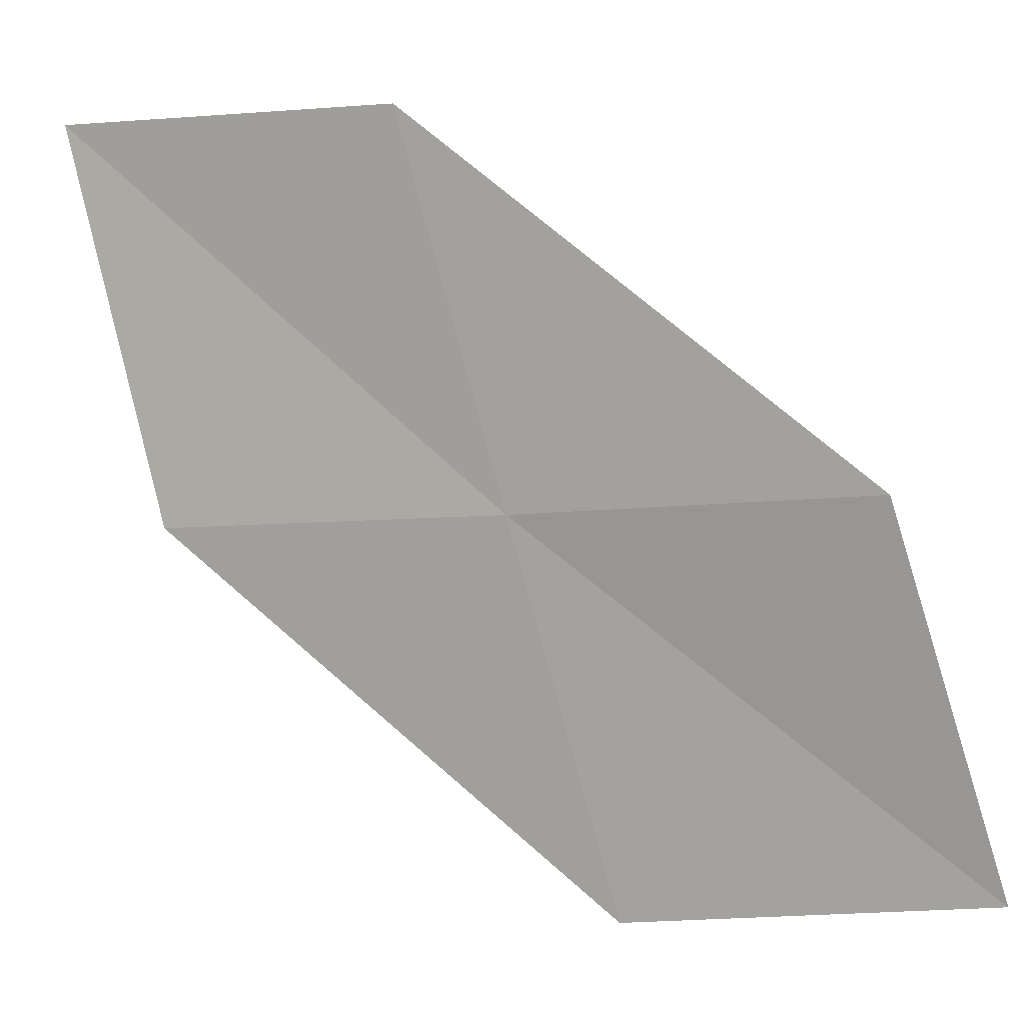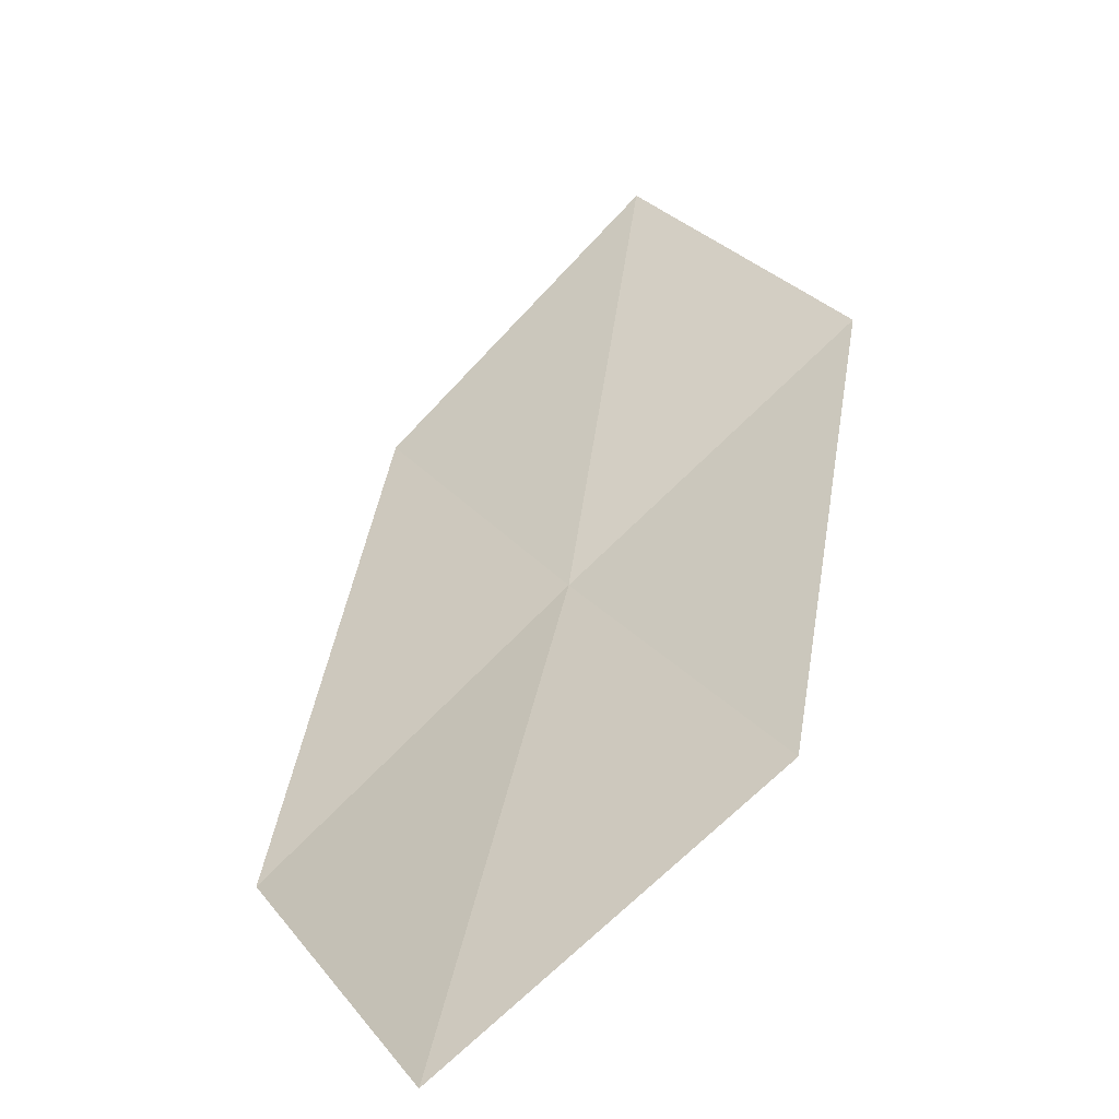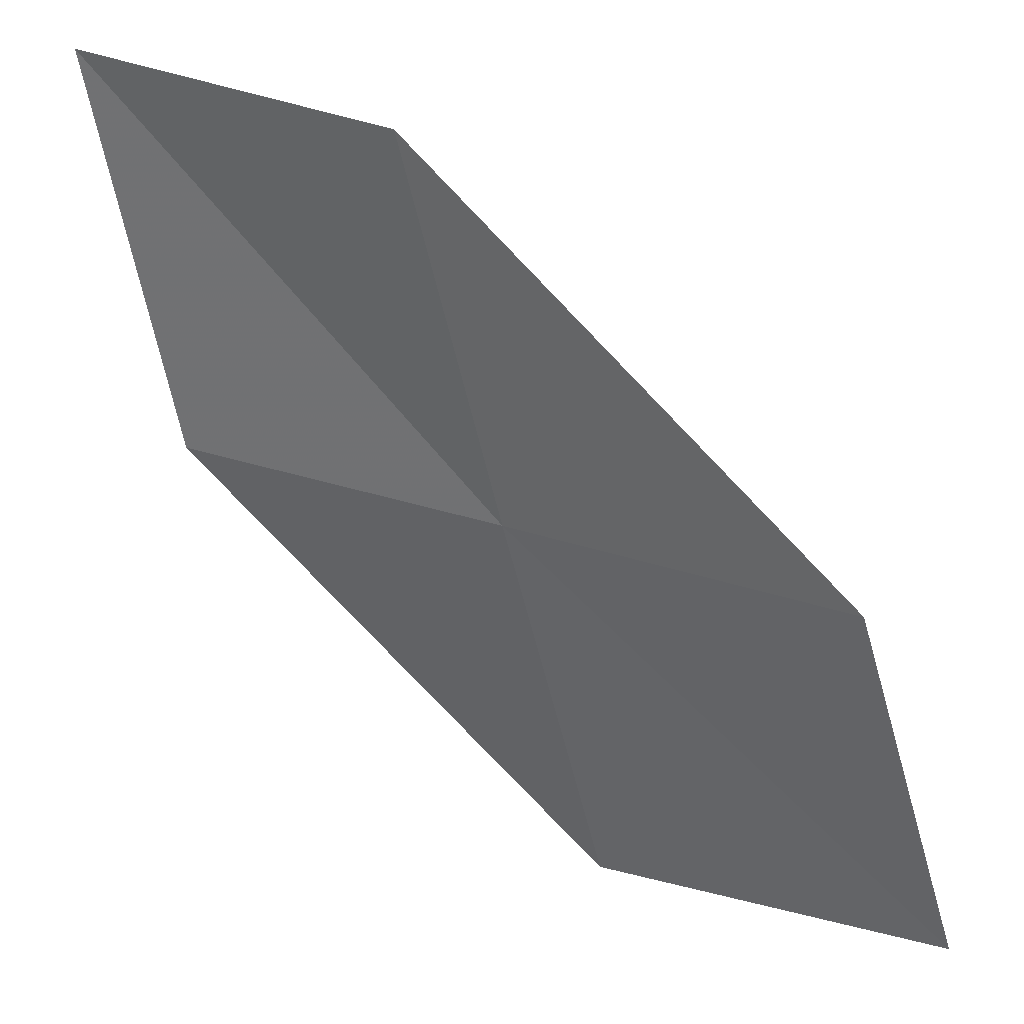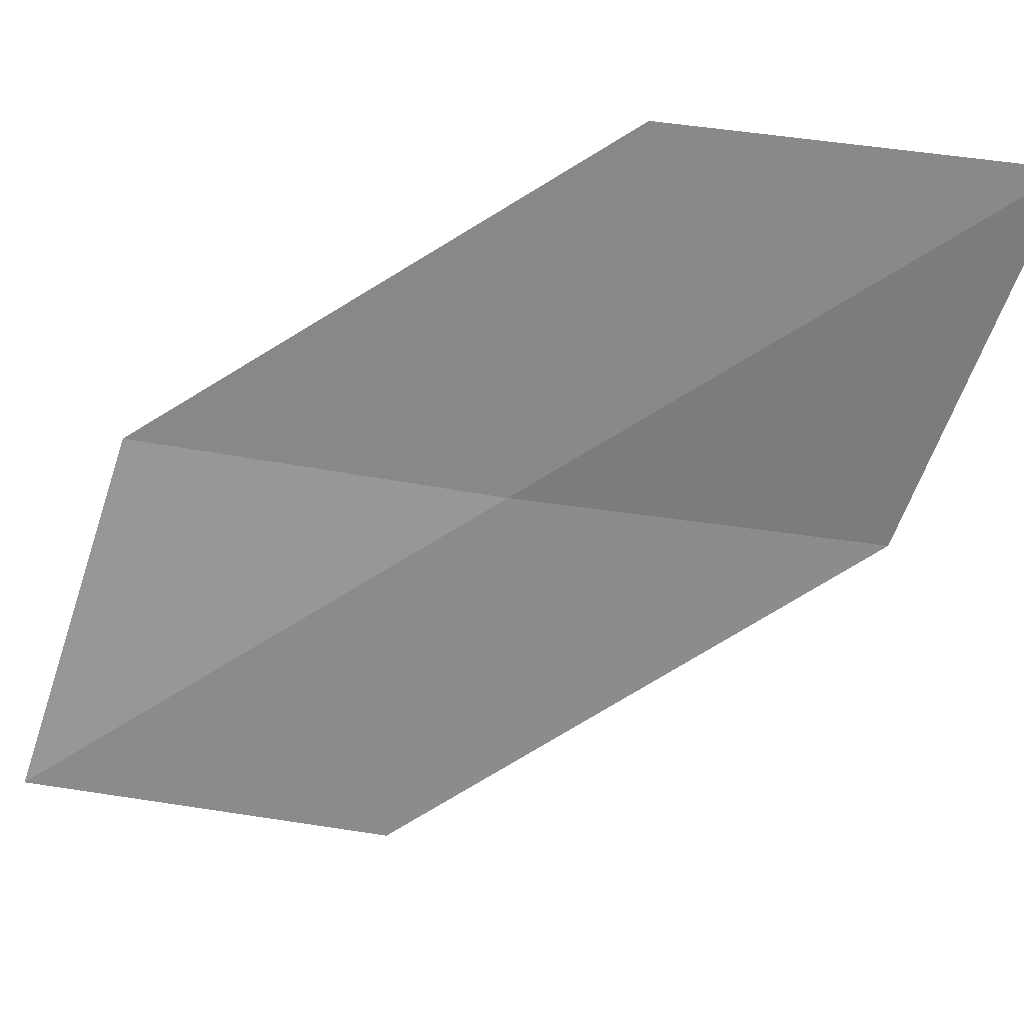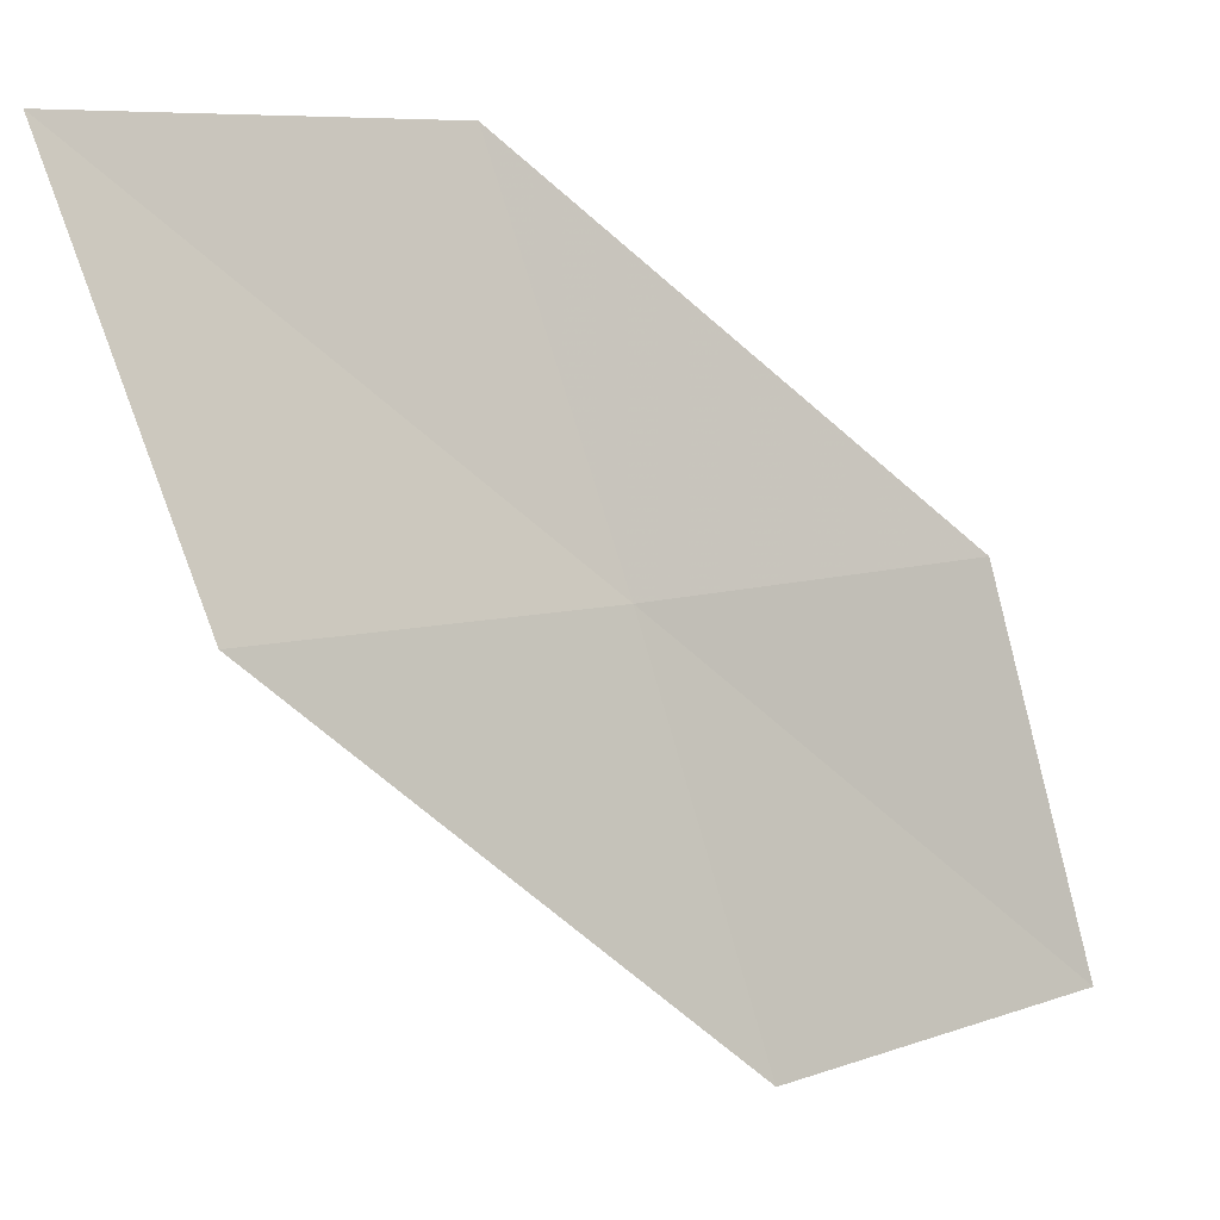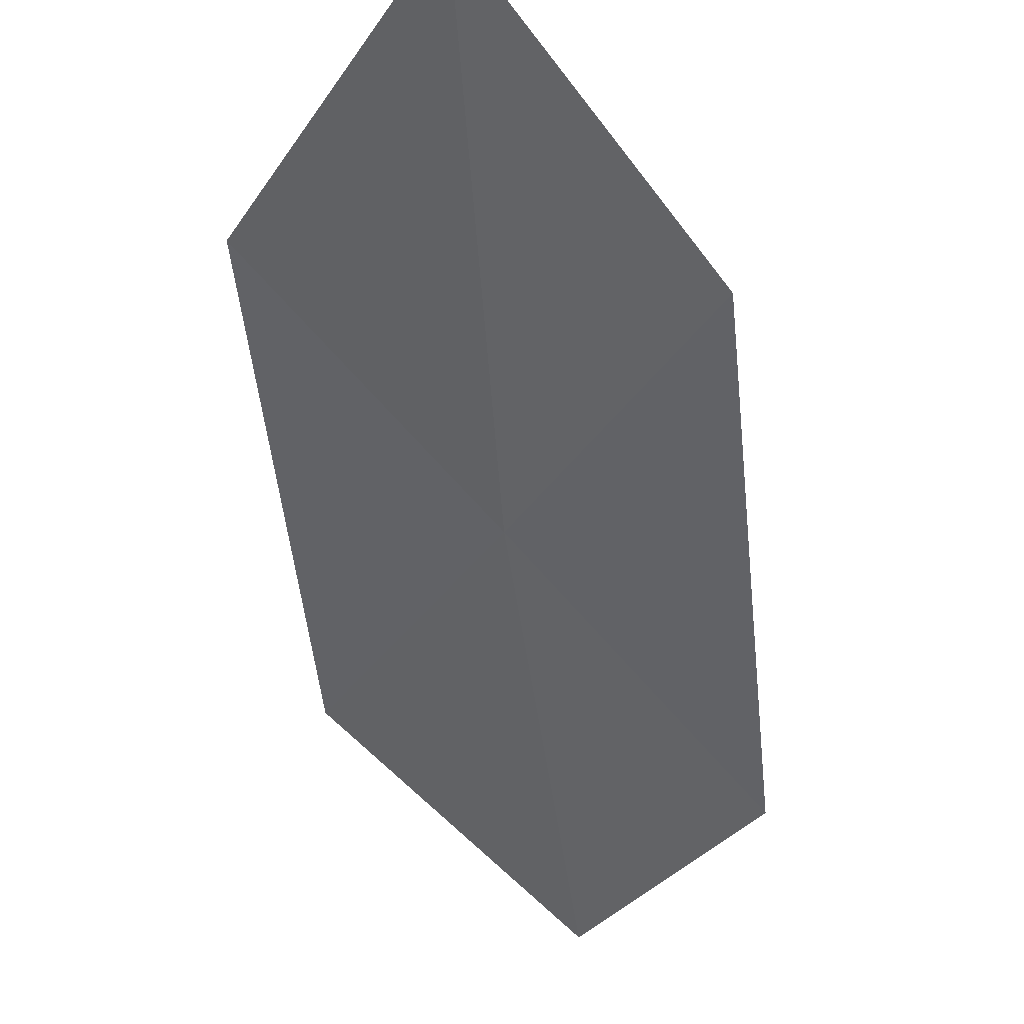
<metadata>
{"format":"obj","ext":"obj","renderer":"f3d","projection":"perspective","resolution":1024,"background":"white","views":[{"elev":14.2,"azim":163.4,"up":"+Y"},{"elev":4.7,"azim":-37.8,"up":"+Z"},{"elev":39.6,"azim":171.1,"up":"+Y"},{"elev":22.7,"azim":-37.7,"up":"+Y"},{"elev":-4.0,"azim":106.6,"up":"+Y"},{"elev":-17.0,"azim":139.0,"up":"+Z"}]}
</metadata>
<code>
v 19.79 9.349 8.301
v 18.91 9.522 7.56
v 18.61 8.359 7.334
v 19.53 8.147 8.006
v 20.04 10.53 8.626
v 20.9 10.42 9.413
v 20.7 9.198 9.015
f 1 2 3
f 1 3 4
f 1 5 2
f 1 6 5
f 1 7 6
f 1 4 7

</code>
